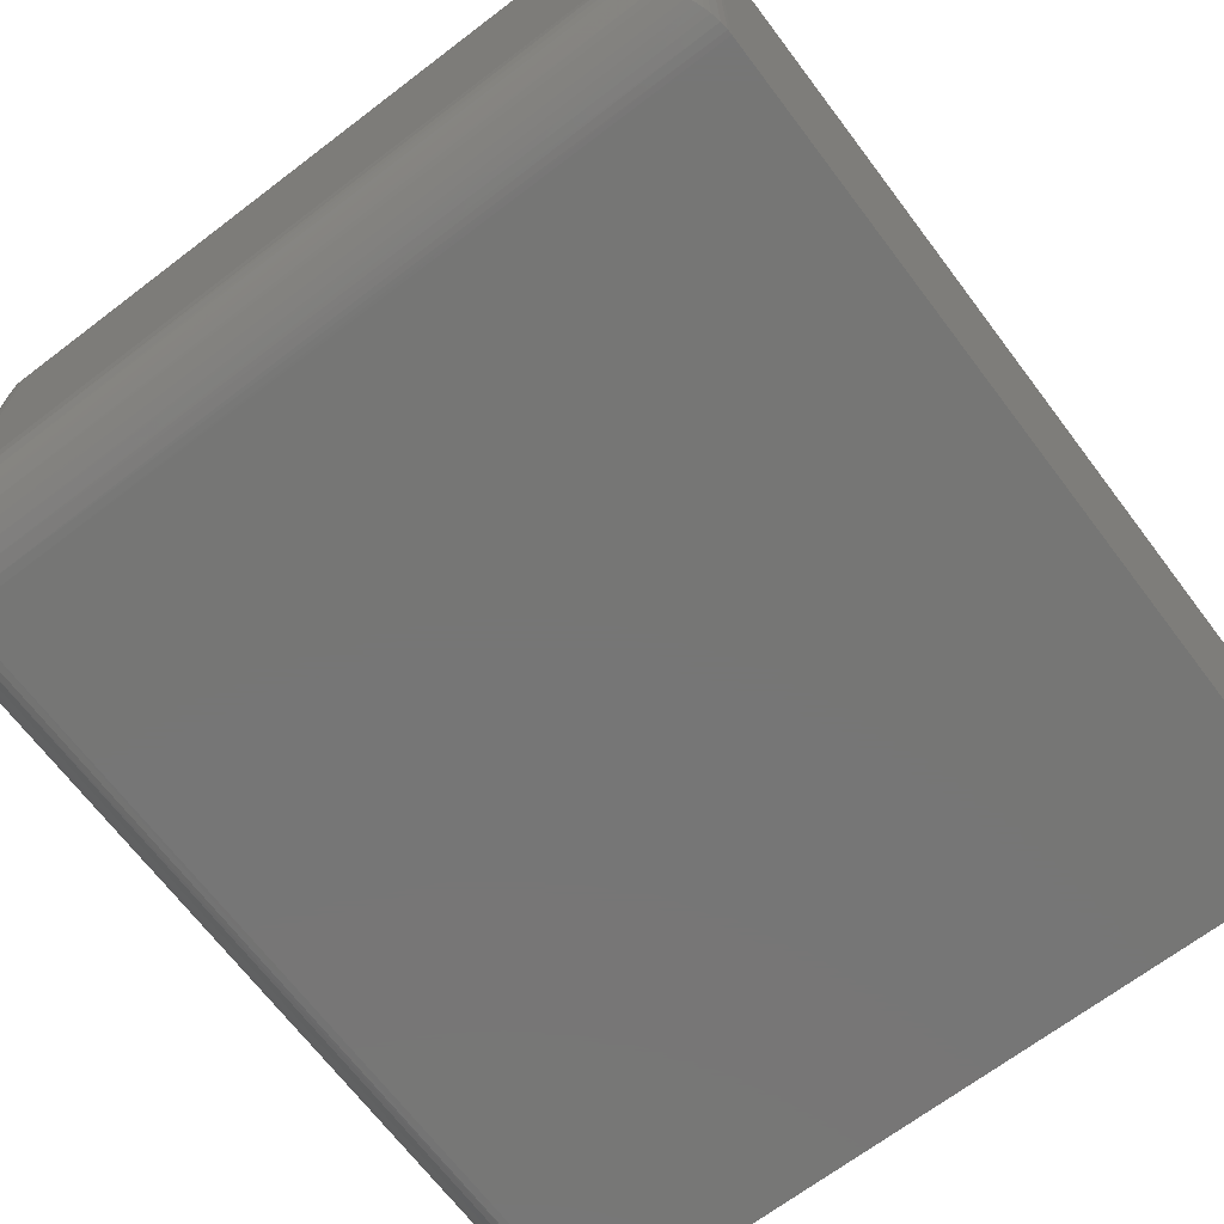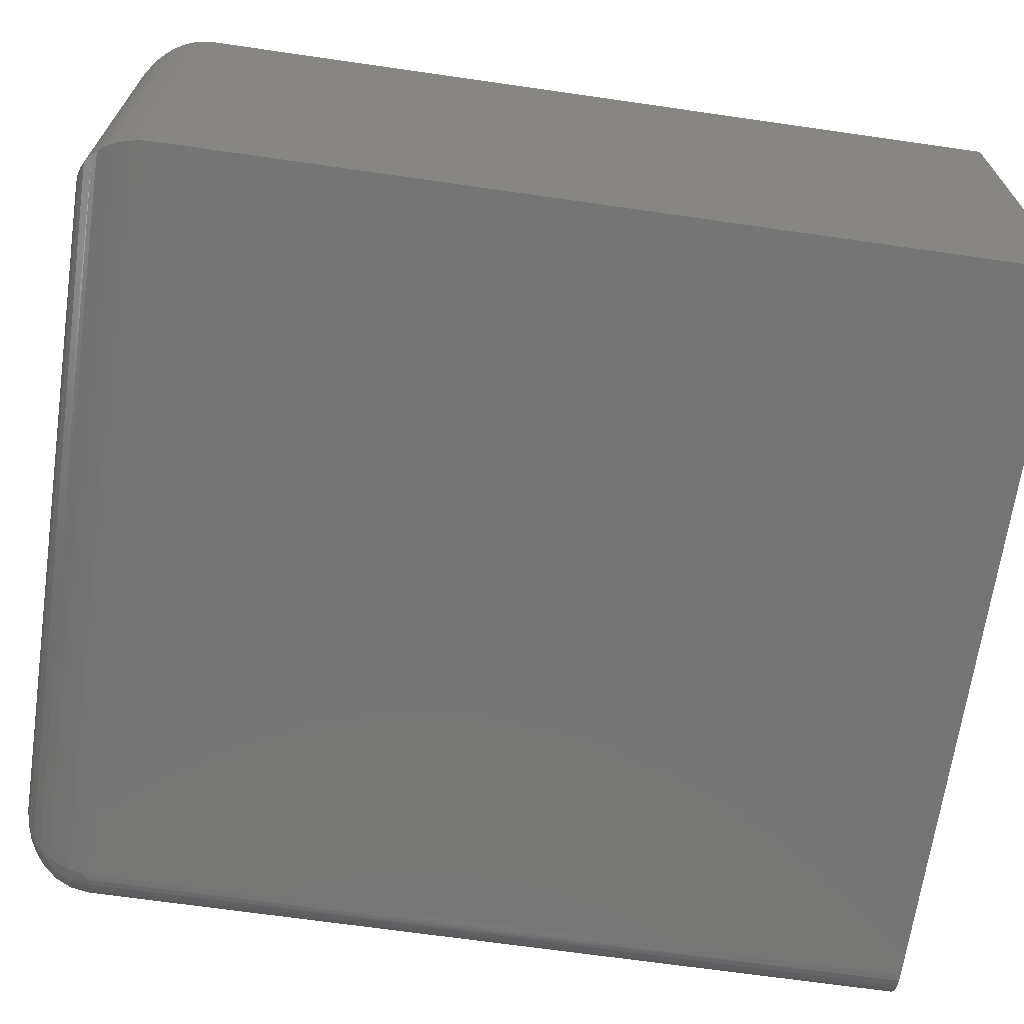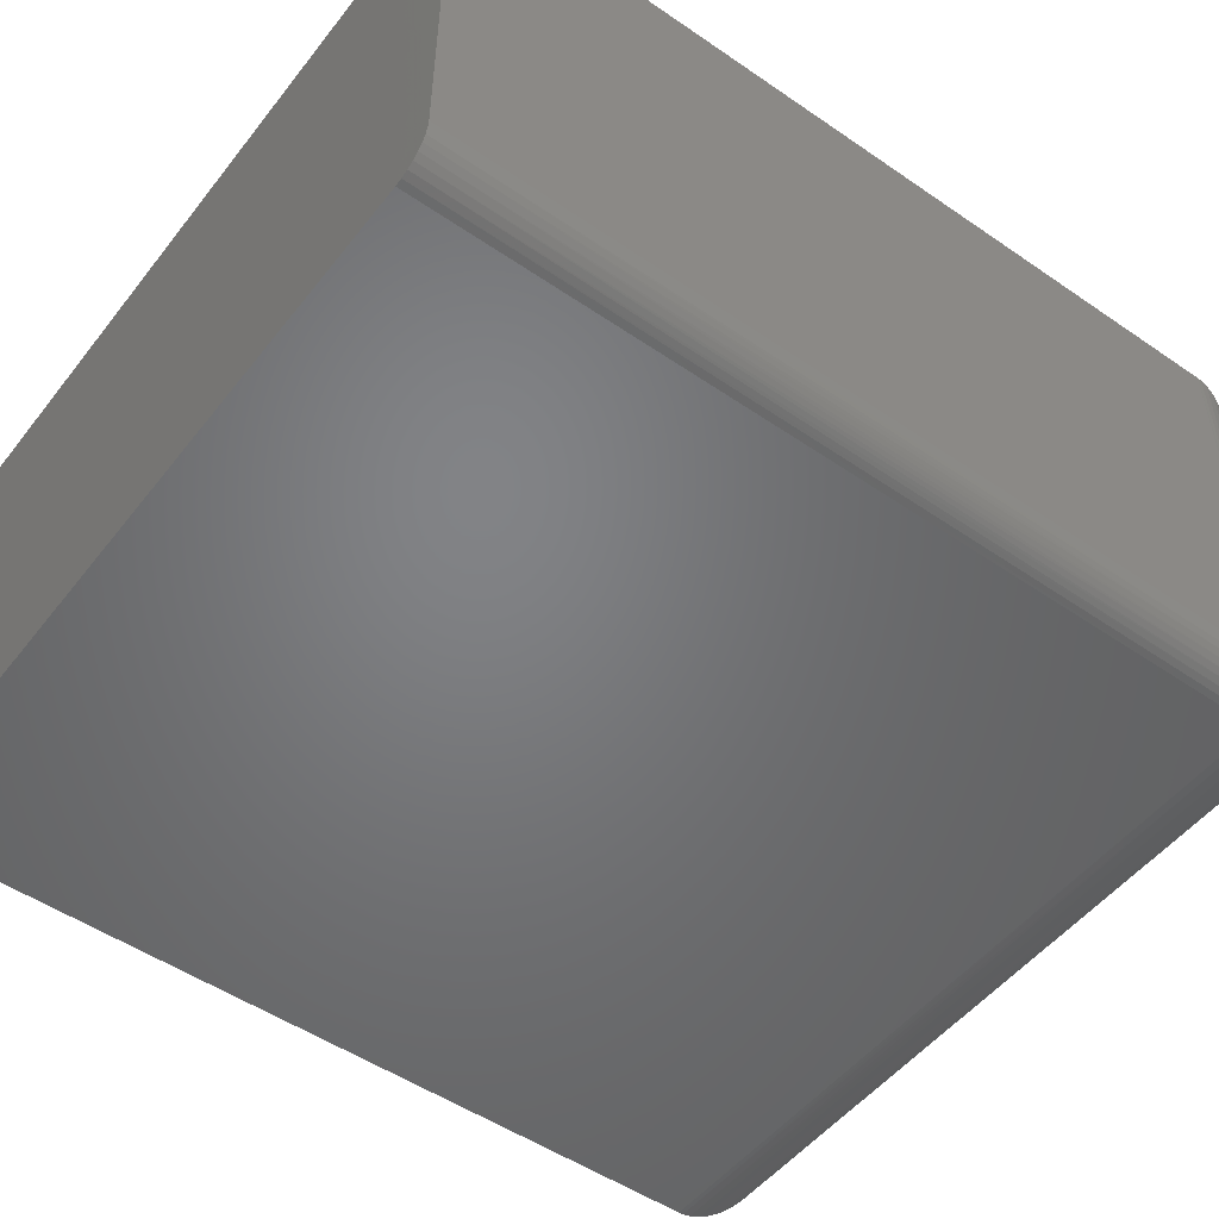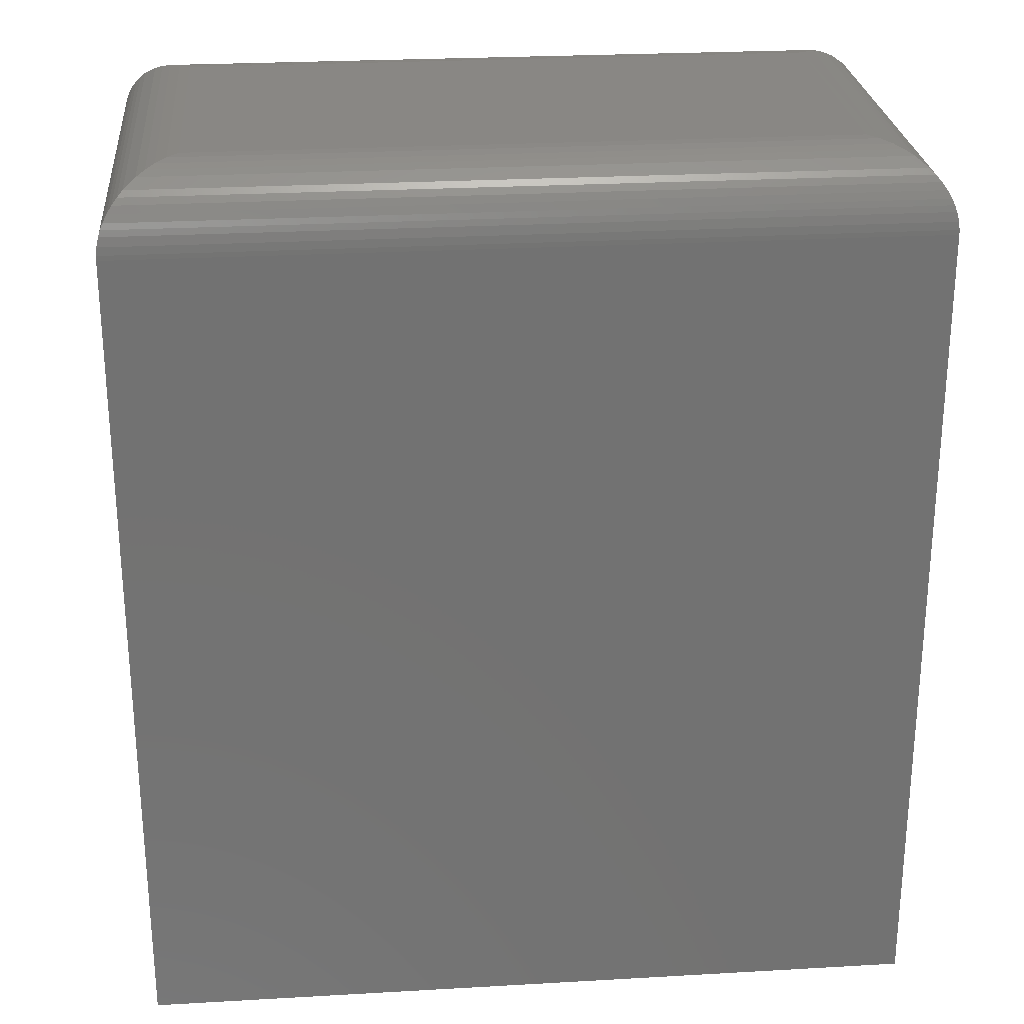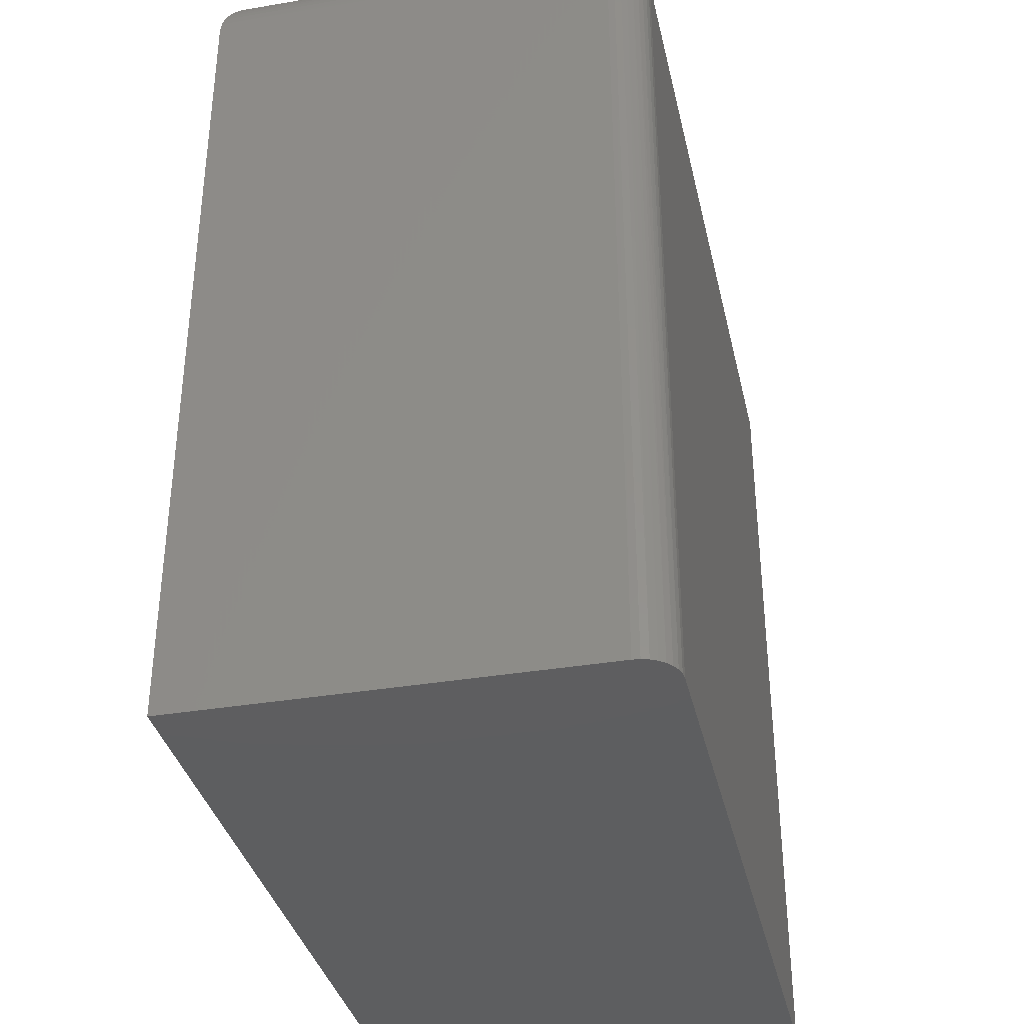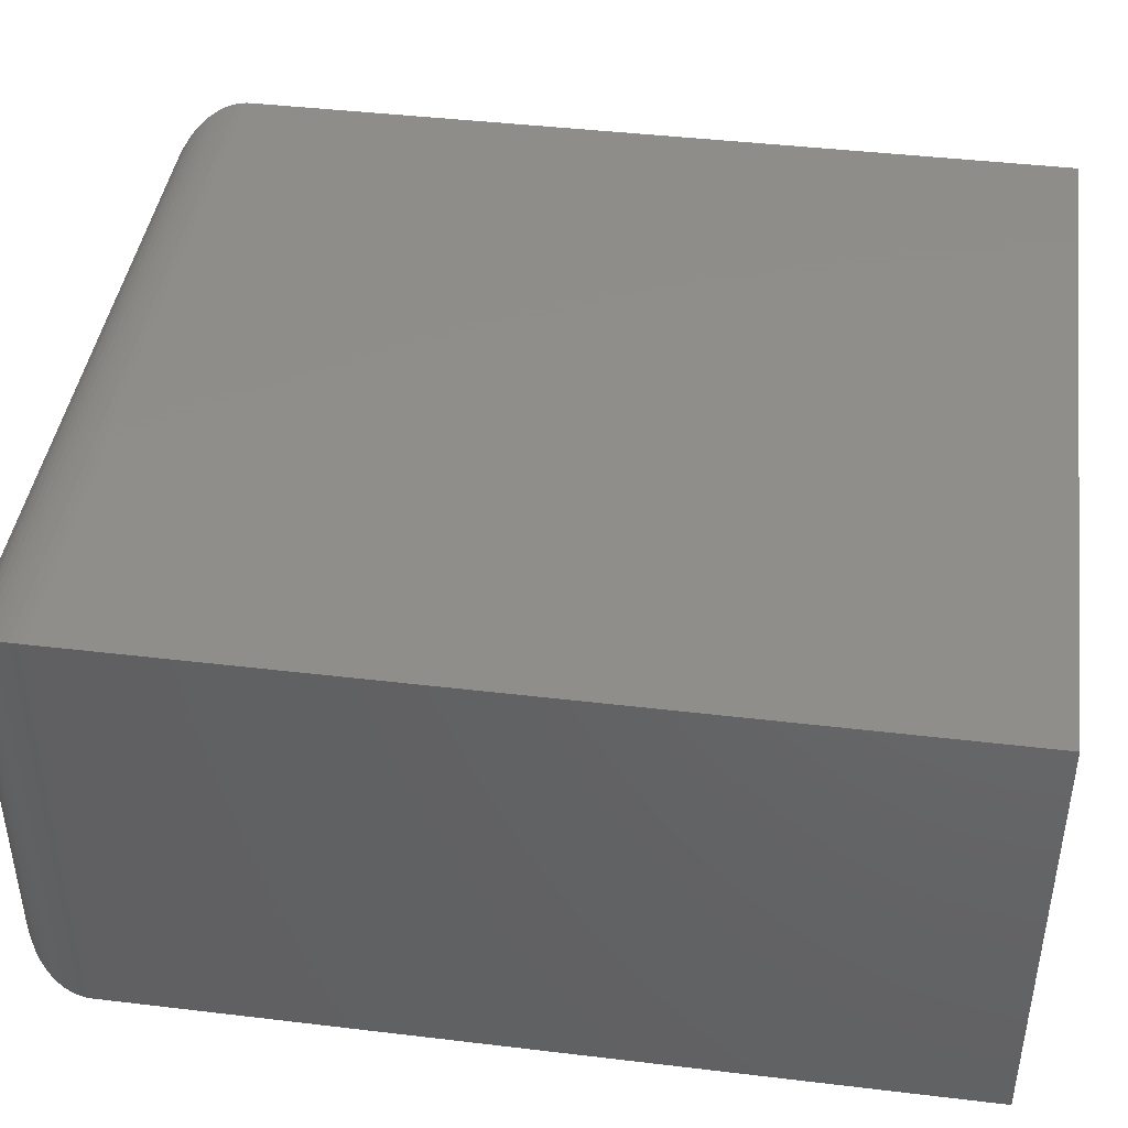
<metadata>
{"format":"stl","ext":"stl","renderer":"f3d","projection":"perspective","resolution":1024,"background":"white","views":[{"elev":-68.7,"azim":-142.8,"up":"+Z"},{"elev":-67.8,"azim":-98.2,"up":"+Z"},{"elev":-51.0,"azim":53.2,"up":"+Z"},{"elev":25.9,"azim":-5.2,"up":"+Y"},{"elev":-35.6,"azim":102.6,"up":"+Y"},{"elev":42.6,"azim":-81.9,"up":"+Z"}]}
</metadata>
<code>
# stl→obj: 112 verts, 220 faces
v 0.0625 0 0.0625
v 0.6001 -0.001299 0.04982
v 0.05367 -0.0006275 0.05367
v 0.5938 0 0.0625
v 0.625 -0.0625 -3.827e-17
v 0.0001204 -0.05862 0.0001204
v 0.6248 -0.05563 0.0003786
v 0 -0.0625 0
v 0.04508 -0.002478 0.04507
v 0.6058 -0.004818 0.03844
v 0.03804 -0.004986 0.03803
v 0.611 -0.01042 0.02794
v 0.03118 -0.008416 0.03117
v 0.02163 -0.01521 0.02163
v 0.6156 -0.01791 0.0187
v 0.01721 -0.01943 0.0172
v 0.6195 -0.02703 0.01104
v 0.0131 -0.02422 0.0131
v 0.00938 -0.02957 0.00938
v 0.622 -0.03592 0.005933
v 0.00614 -0.03548 0.00614
v 0.004161 -0.04008 0.004161
v 0.6238 -0.04552 0.00235
v 0.002521 -0.04493 0.002521
v 0.0008452 -0.05226 0.0008452
v 0.6562 -0.0625 0.373
v 0.6559 -0.05563 0.03144
v 0.6561 -0.05862 0.3729
v 0.6562 -0.0625 0.03125
v 0.6026 -0.0006275 0.3194
v 0.6064 -0.001299 0.05616
v 0.5938 0 0.3105
v 0.6112 -0.002478 0.328
v 0.6178 -0.004818 0.05047
v 0.6182 -0.004986 0.335
v 0.6251 -0.008416 0.3419
v 0.6283 -0.01042 0.04522
v 0.6346 -0.01521 0.3514
v 0.6375 -0.01791 0.0406
v 0.639 -0.01943 0.3558
v 0.6452 -0.02703 0.03677
v 0.6432 -0.02422 0.3599
v 0.6469 -0.02957 0.3636
v 0.6503 -0.03592 0.03422
v 0.6501 -0.03548 0.3669
v 0.6521 -0.04008 0.3689
v 0.6539 -0.04552 0.03242
v 0.6537 -0.04493 0.3705
v 0.6554 -0.05226 0.3722
v 0.6562 -0.75 0.03125
v 0.6562 -0.75 0.373
v 0 -0.75 0
v 0.625 -0.75 -3.827e-17
v 0.637 -0.75 0.002379
v 0.6311 -0.75 0.0006005
v 0.651 -0.75 0.01389
v 0.6539 -0.75 0.01929
v 0.6424 -0.75 0.005267
v 0.6471 -0.75 0.009153
v 2.284e-17 -0.75 0.373
v 0.6556 -0.75 0.02515
v 0.0625 0 0.3105
v 0.6521 -0.0625 0.01562
v 0.6489 -0.0625 0.01116
v 0.6451 -0.0625 0.007311
v 0.6406 -0.0625 0.004187
v 0.6357 -0.0625 0.001885
v 0.6558 -0.0625 0.02582
v 0.6544 -0.0625 0.02056
v 0.6304 -0.0625 0.0004748
v 0.652 -0.04694 0.02066
v 0.6033 -0.0009792 0.05296
v 0.6356 -0.04694 0.00423
v 0.6477 -0.03457 0.02385
v 0.6433 -0.02507 0.03197
v 0.6324 -0.03457 0.008597
v 0.6408 -0.04643 0.007132
v 0.6453 -0.04626 0.01093
v 0.6491 -0.04643 0.0155
v 0.6243 -0.02507 0.01299
v 0.6289 -0.02372 0.01569
v 0.637 -0.03381 0.01149
v 0.6333 -0.02304 0.01905
v 0.6412 -0.03356 0.01507
v 0.6372 -0.02304 0.02297
v 0.6448 -0.03381 0.01923
v 0.6406 -0.02372 0.02732
v 0.62 -0.01606 0.02126
v 0.6243 -0.01492 0.02439
v 0.6283 -0.01454 0.028
v 0.6319 -0.01492 0.03198
v 0.635 -0.01606 0.03623
v 0.6149 -0.008987 0.03083
v 0.6186 -0.008261 0.03409
v 0.6222 -0.008261 0.03764
v 0.6254 -0.008987 0.04138
v 0.61 -0.003812 0.04222
v 0.614 -0.003812 0.04627
v 2.284e-17 -0.0625 0.373
v 0.05367 -0.0006275 0.3194
v 0.04507 -0.002478 0.328
v 0.03803 -0.004986 0.335
v 0.02163 -0.01521 0.3514
v 0.0172 -0.01943 0.3558
v 0.0131 -0.02422 0.3599
v 0.00938 -0.02957 0.3636
v 0.00614 -0.03548 0.3669
v 0.004161 -0.04008 0.3689
v 0.002521 -0.04493 0.3705
v 0.03117 -0.008416 0.3419
v 0.0001204 -0.05862 0.3729
v 0.0008452 -0.05226 0.3722
f 1 2 3
f 1 4 2
f 5 6 7
f 5 8 6
f 9 3 2
f 2 10 9
f 9 10 11
f 11 10 12
f 12 13 11
f 14 13 12
f 12 15 14
f 14 15 16
f 16 15 17
f 18 16 17
f 18 17 19
f 19 17 20
f 19 20 21
f 22 21 20
f 20 23 22
f 22 23 24
f 25 24 23
f 23 7 25
f 25 7 6
f 26 27 28
f 26 29 27
f 4 30 31
f 4 32 30
f 31 30 33
f 31 33 34
f 34 33 35
f 34 35 36
f 34 36 37
f 37 36 38
f 37 38 39
f 38 40 39
f 41 39 40
f 41 40 42
f 42 43 41
f 44 41 43
f 44 43 45
f 44 45 46
f 44 46 47
f 47 46 48
f 47 48 49
f 47 49 27
f 49 28 27
f 29 26 50
f 50 26 51
f 8 5 52
f 52 5 53
f 53 54 52
f 53 55 54
f 56 57 58
f 58 59 56
f 60 52 61
f 60 61 50
f 60 50 51
f 61 52 54
f 61 54 58
f 61 58 57
f 1 62 4
f 4 62 32
f 57 56 63
f 64 63 56
f 56 59 64
f 64 59 65
f 65 59 58
f 65 58 66
f 66 58 54
f 66 54 67
f 67 54 55
f 29 50 68
f 68 50 61
f 68 61 69
f 69 61 57
f 69 57 63
f 53 5 55
f 55 5 70
f 55 70 67
f 68 71 29
f 71 27 29
f 31 72 4
f 72 2 4
f 27 71 47
f 7 23 73
f 70 7 73
f 67 70 73
f 74 75 44
f 47 74 44
f 23 20 76
f 73 23 76
f 7 70 5
f 66 67 73
f 77 66 73
f 65 66 77
f 78 65 77
f 64 65 78
f 79 64 78
f 79 63 64
f 63 79 71
f 71 69 63
f 68 69 71
f 76 20 17
f 76 17 80
f 81 76 80
f 82 76 81
f 83 82 81
f 84 82 83
f 85 84 83
f 85 86 84
f 86 85 87
f 87 74 86
f 74 87 75
f 41 44 75
f 80 17 15
f 88 80 15
f 81 80 88
f 89 81 88
f 83 81 89
f 90 83 89
f 85 83 90
f 91 85 90
f 91 87 85
f 87 91 92
f 92 75 87
f 41 75 92
f 39 41 92
f 88 15 12
f 93 88 12
f 89 88 93
f 94 89 93
f 90 89 94
f 95 90 94
f 95 91 90
f 91 95 96
f 96 92 91
f 39 92 96
f 37 39 96
f 93 12 10
f 97 93 10
f 97 94 93
f 95 94 97
f 98 95 97
f 96 95 98
f 37 96 98
f 34 37 98
f 97 10 2
f 72 97 2
f 98 97 72
f 34 98 72
f 31 34 72
f 47 71 74
f 74 71 79
f 74 79 86
f 86 79 78
f 86 78 84
f 84 78 77
f 84 77 82
f 82 77 73
f 82 73 76
f 99 8 60
f 60 8 52
f 26 99 51
f 51 99 60
f 62 3 100
f 62 1 3
f 100 3 9
f 100 9 101
f 101 9 11
f 101 11 102
f 102 11 13
f 103 14 16
f 103 16 104
f 104 16 18
f 104 18 105
f 105 18 19
f 105 19 106
f 106 19 21
f 106 21 107
f 107 21 22
f 107 22 108
f 108 22 24
f 108 24 109
f 109 24 25
f 14 103 13
f 13 103 110
f 13 110 102
f 8 99 6
f 6 99 111
f 6 111 25
f 25 111 112
f 25 112 109
f 32 100 30
f 32 62 100
f 30 100 101
f 30 101 33
f 33 101 102
f 33 102 35
f 35 102 110
f 38 103 104
f 38 104 40
f 40 104 105
f 40 105 42
f 42 105 106
f 42 106 43
f 43 106 107
f 43 107 45
f 45 107 108
f 45 108 46
f 46 108 109
f 46 109 48
f 48 109 112
f 103 38 110
f 110 38 36
f 110 36 35
f 99 26 111
f 111 26 28
f 111 28 112
f 112 28 49
f 112 49 48

</code>
